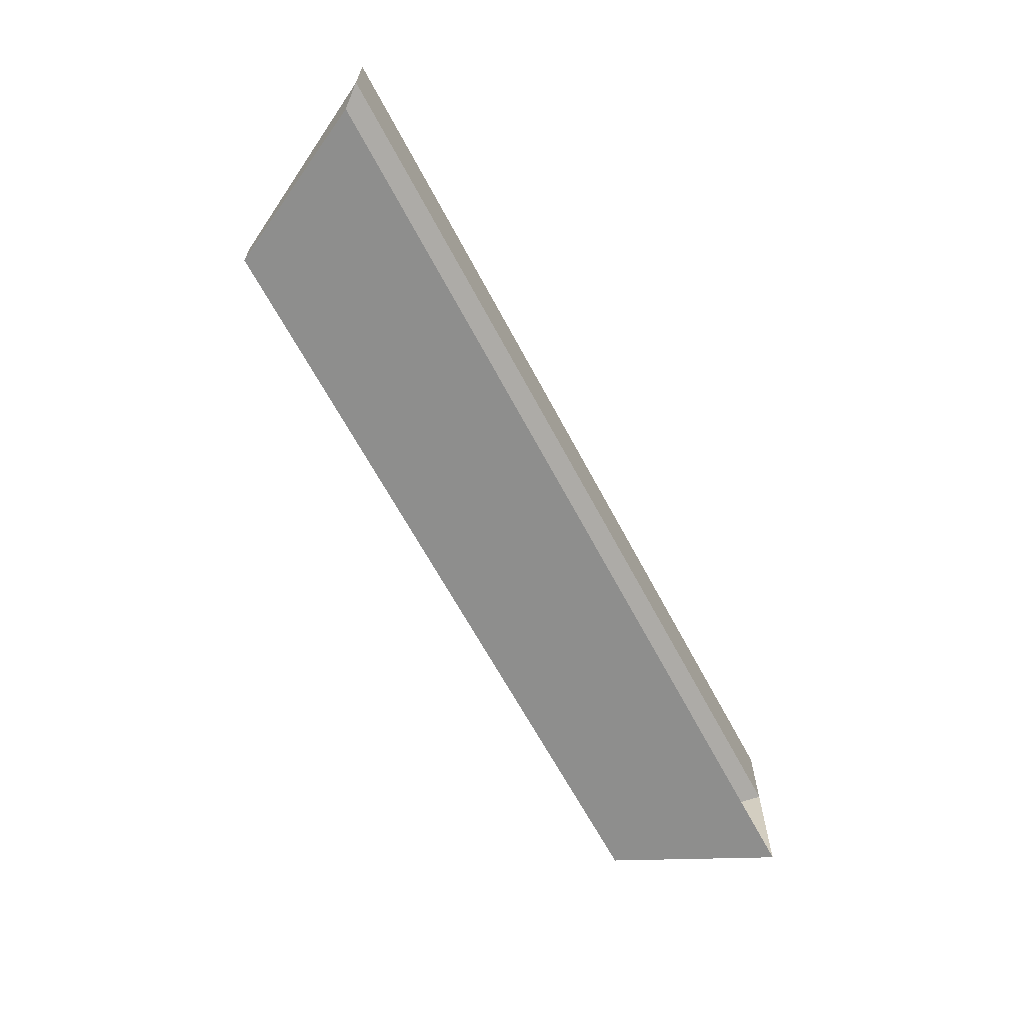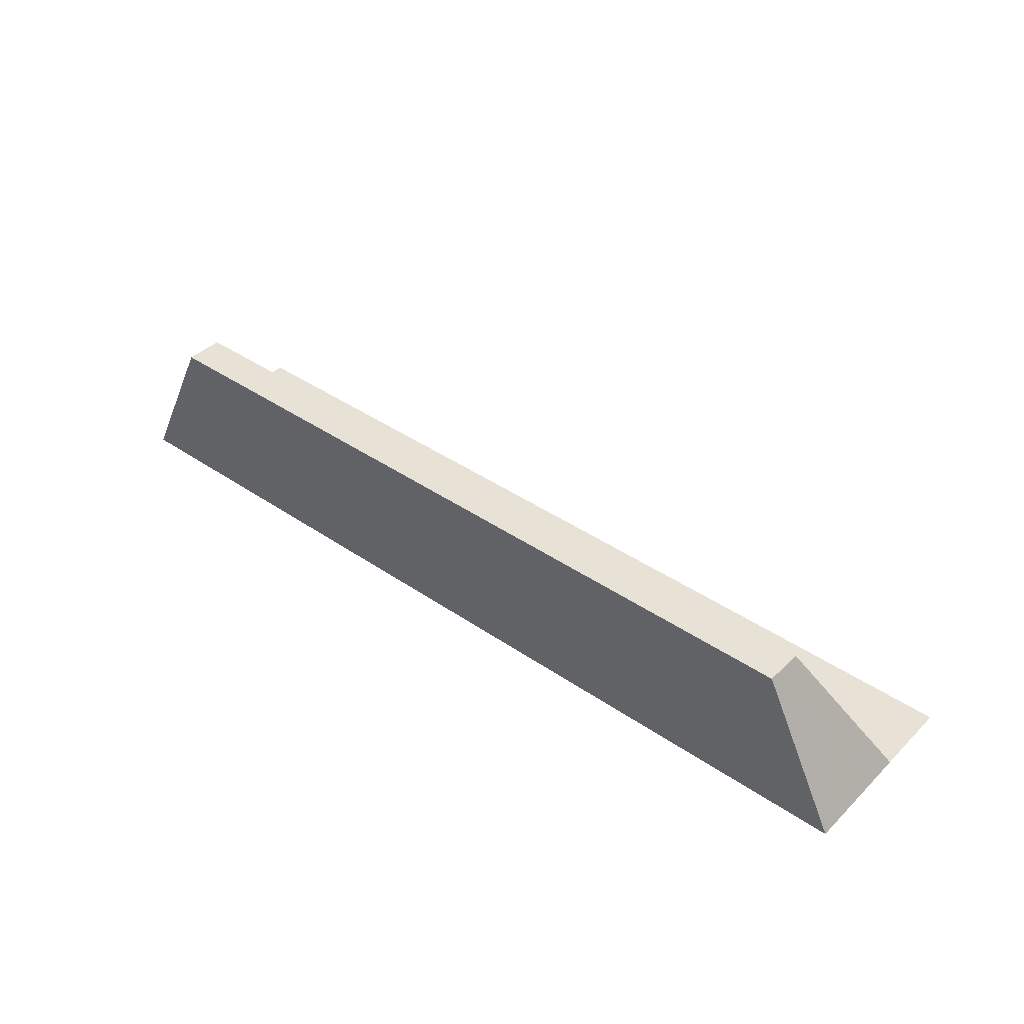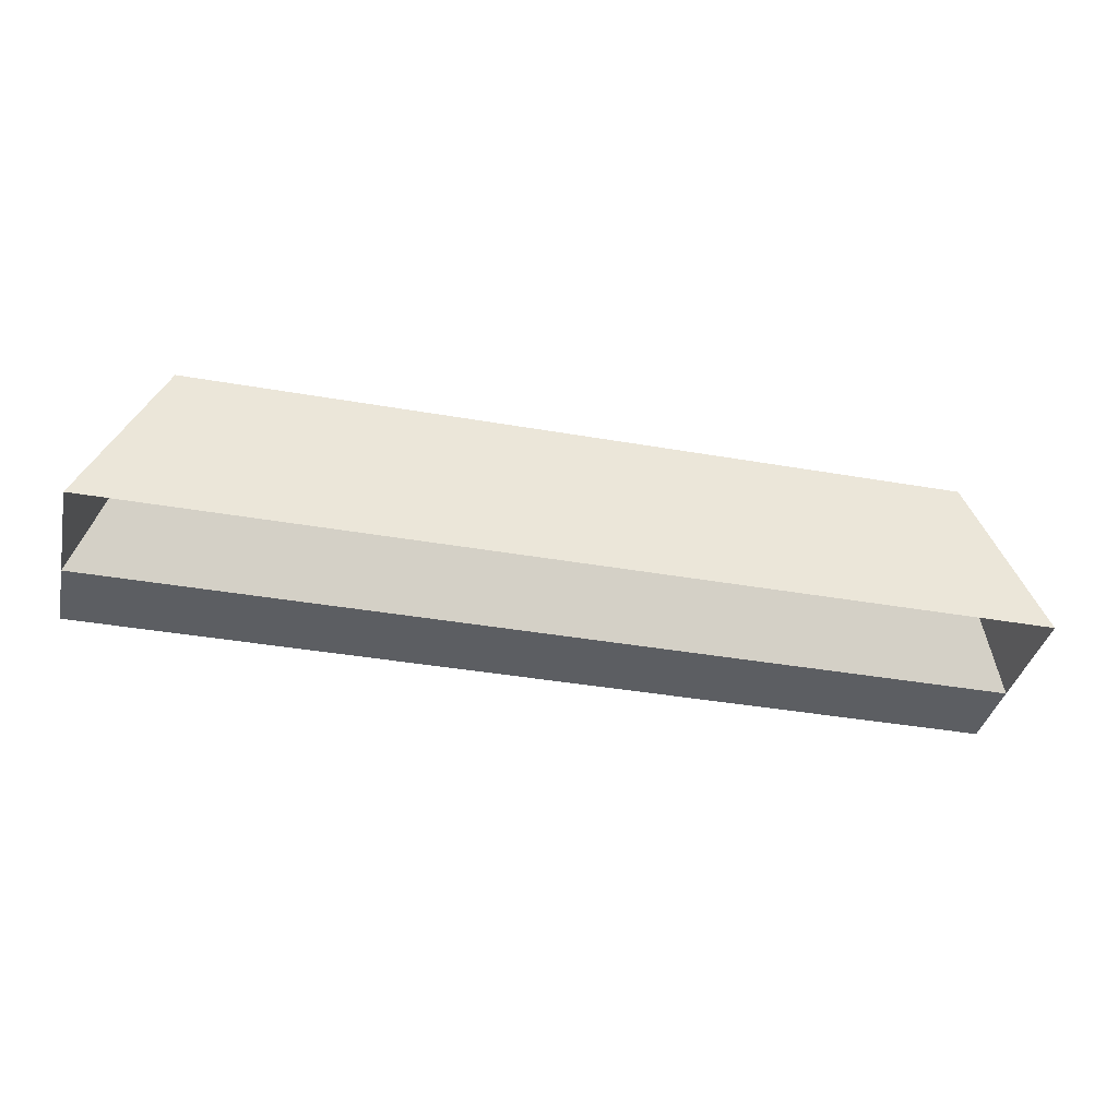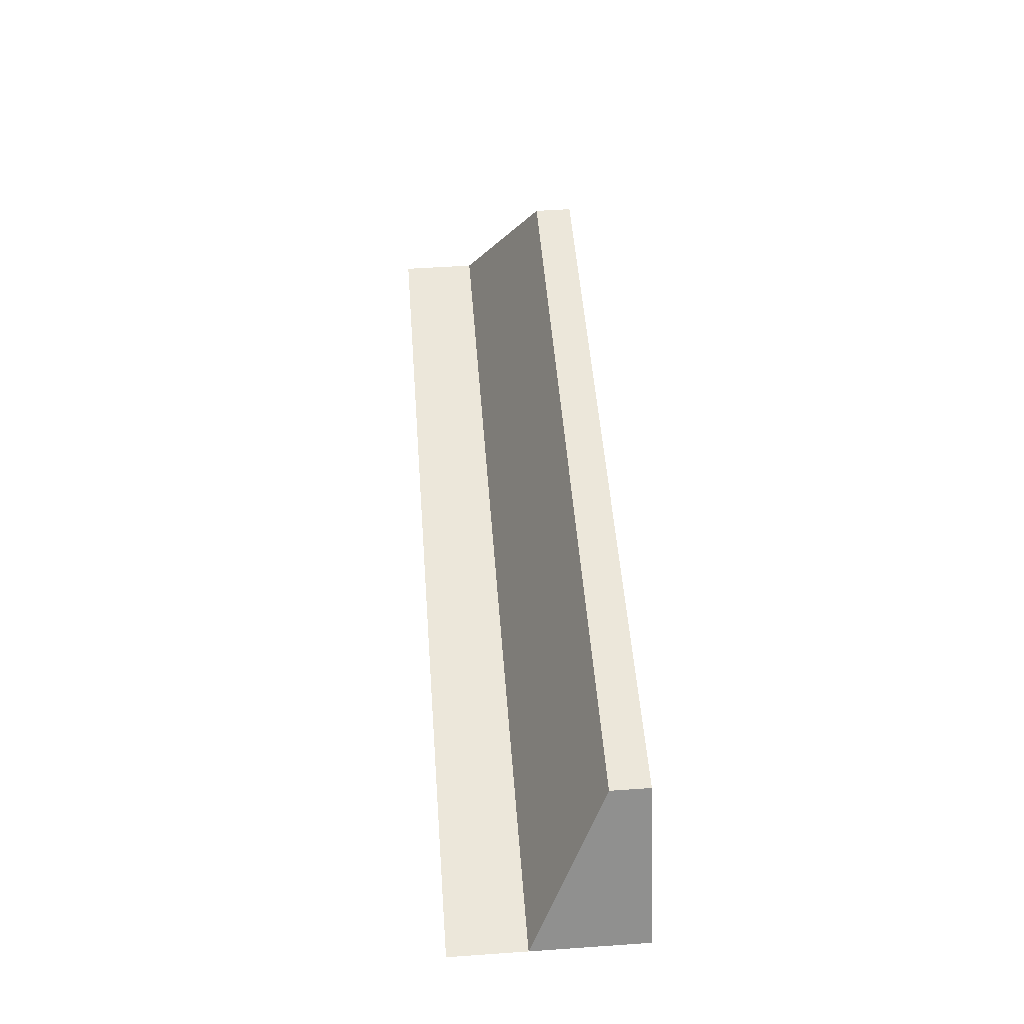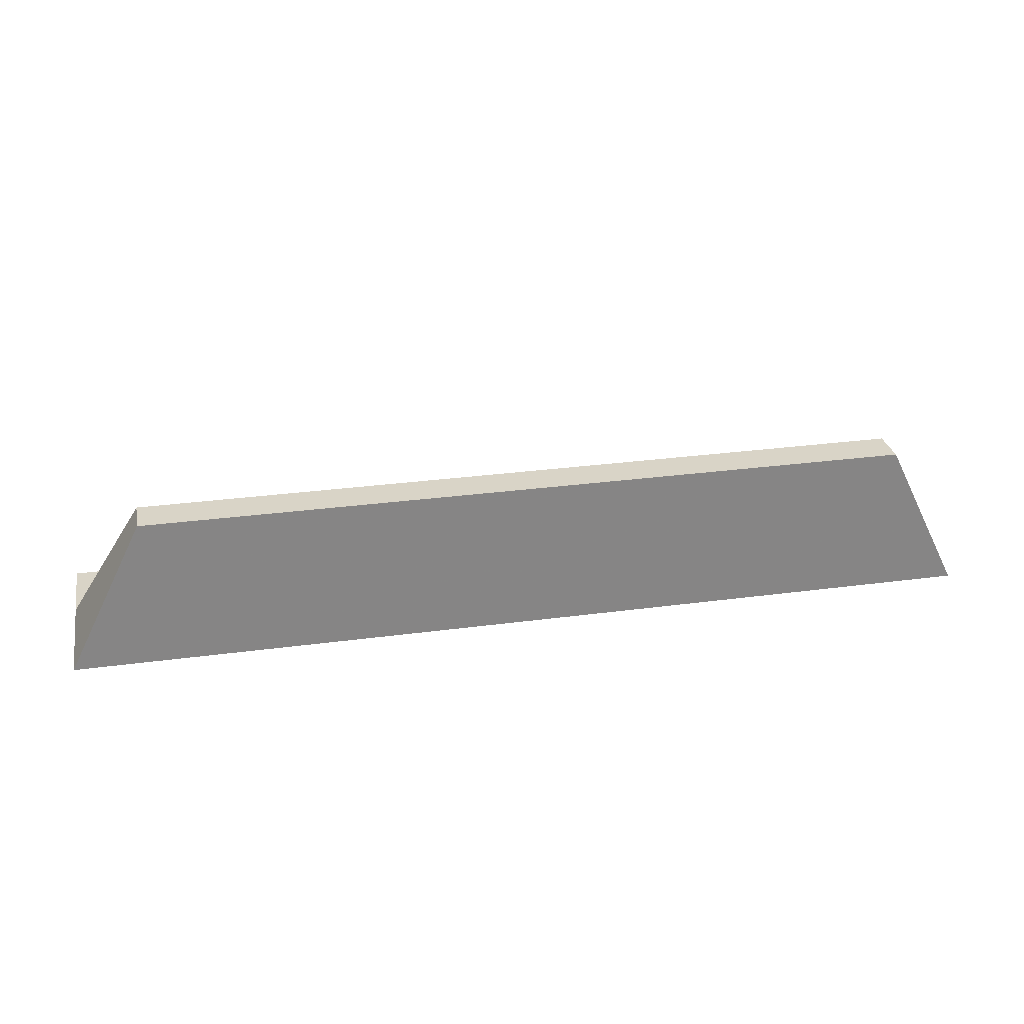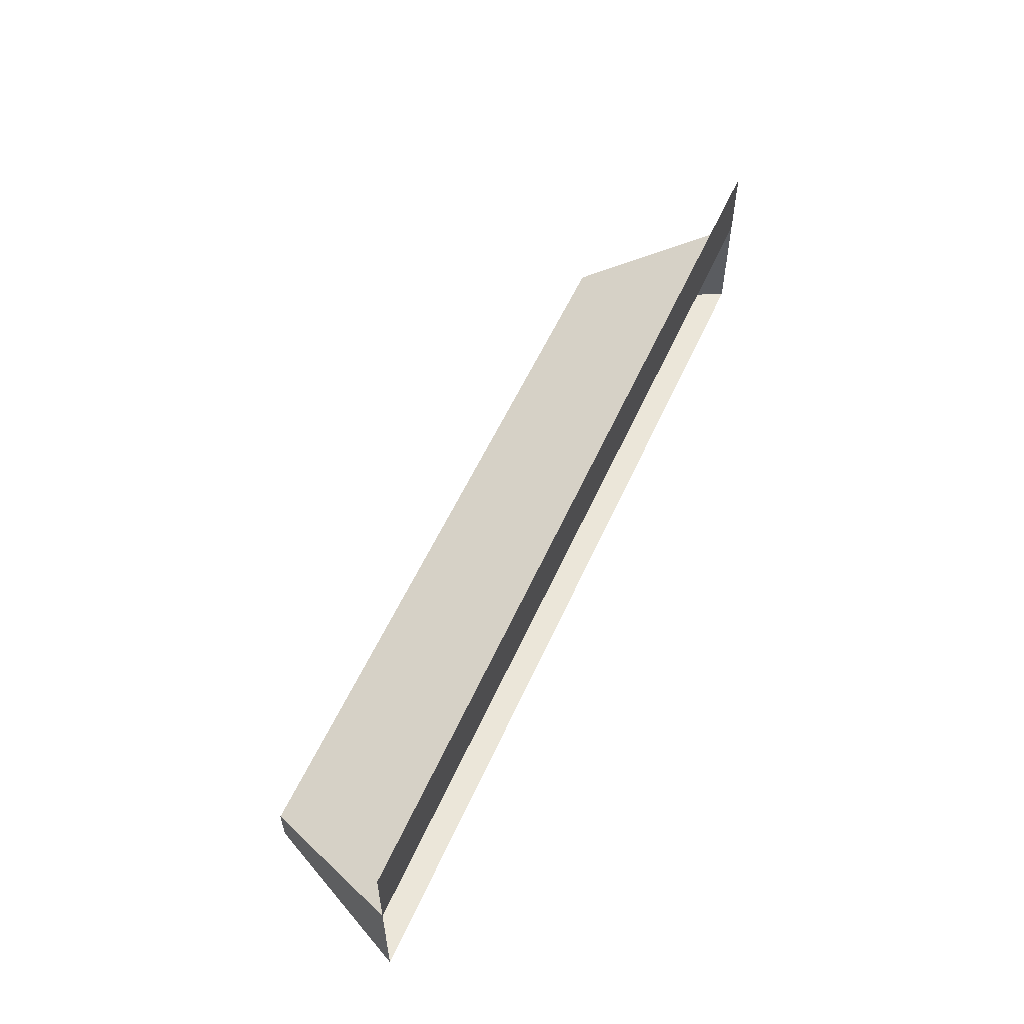
<metadata>
{"format":"obj","ext":"obj","renderer":"f3d","projection":"perspective","resolution":1024,"background":"white","views":[{"elev":-64.8,"azim":118.0,"up":"+Y"},{"elev":40.2,"azim":40.2,"up":"+Z"},{"elev":-37.6,"azim":-12.7,"up":"+Z"},{"elev":51.4,"azim":-94.3,"up":"+Z"},{"elev":28.4,"azim":-11.5,"up":"+Z"},{"elev":55.3,"azim":113.8,"up":"+Y"}]}
</metadata>
<code>
v 3660 -200 9684
v 3612 -200 9684
v 3612 -204 9684
v 3660 -204 9684
v 3660 -200 9684
v 3612 -204 9684
v 3616 -208 9692
v 3612 -204 9684
v 3612 -210 9684
v 3616 -210 9692
v 3616 -208 9692
v 3612 -210 9684
v 3616 -208 9692
v 3656 -208 9692
v 3660 -204 9684
v 3612 -204 9684
v 3616 -208 9692
v 3660 -204 9684
v 3660 -204 9684
v 3656 -208 9692
v 3656 -210 9692
v 3660 -210 9684
v 3660 -204 9684
v 3656 -210 9692
v 3656 -208 9692
v 3616 -208 9692
v 3616 -210 9692
v 3656 -210 9692
v 3656 -208 9692
v 3616 -210 9692
v 3656 -210 9692
v 3616 -210 9692
v 3612 -210 9684
v 3660 -210 9684
v 3656 -210 9692
v 3612 -210 9684
f 1 2 3
f 4 5 6
f 7 8 9
f 10 11 12
f 13 14 15
f 16 17 18
f 19 20 21
f 22 23 24
f 25 26 27
f 28 29 30
f 31 32 33
f 34 35 36

</code>
